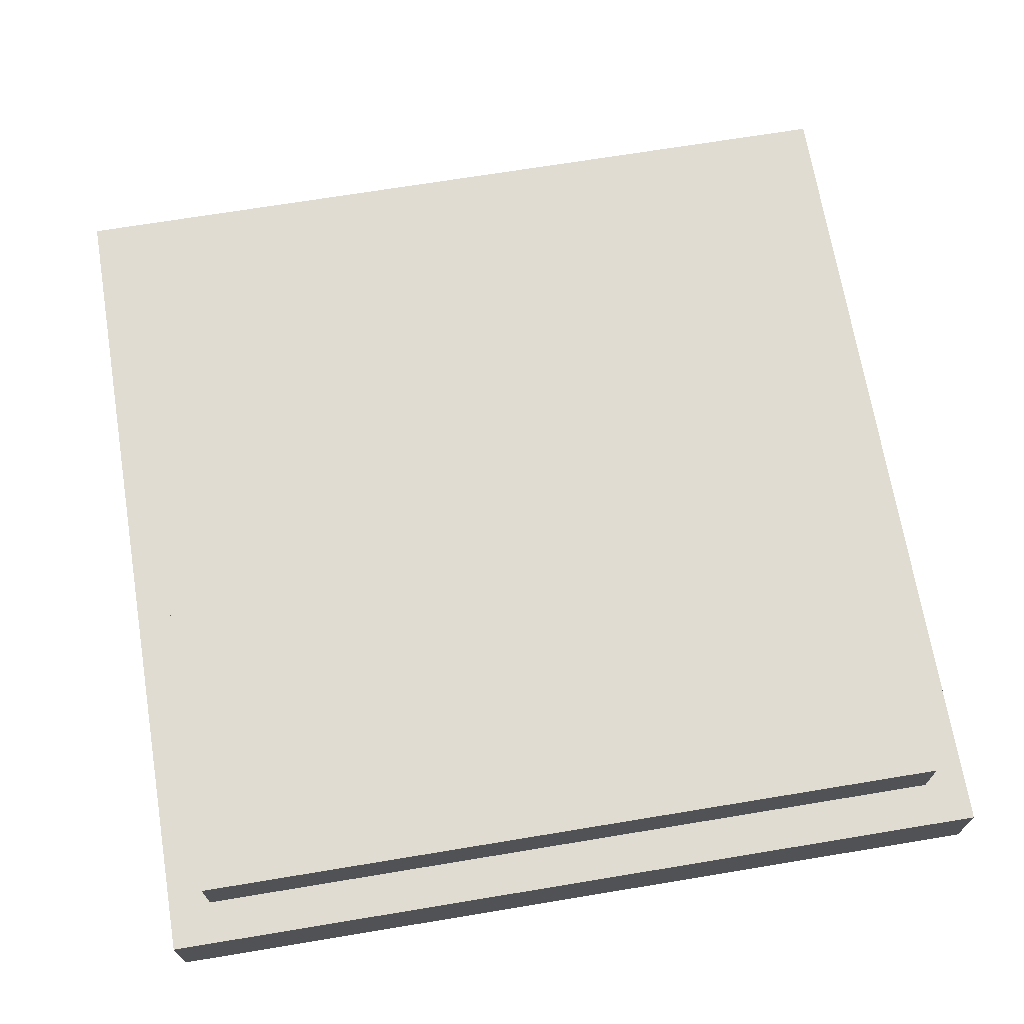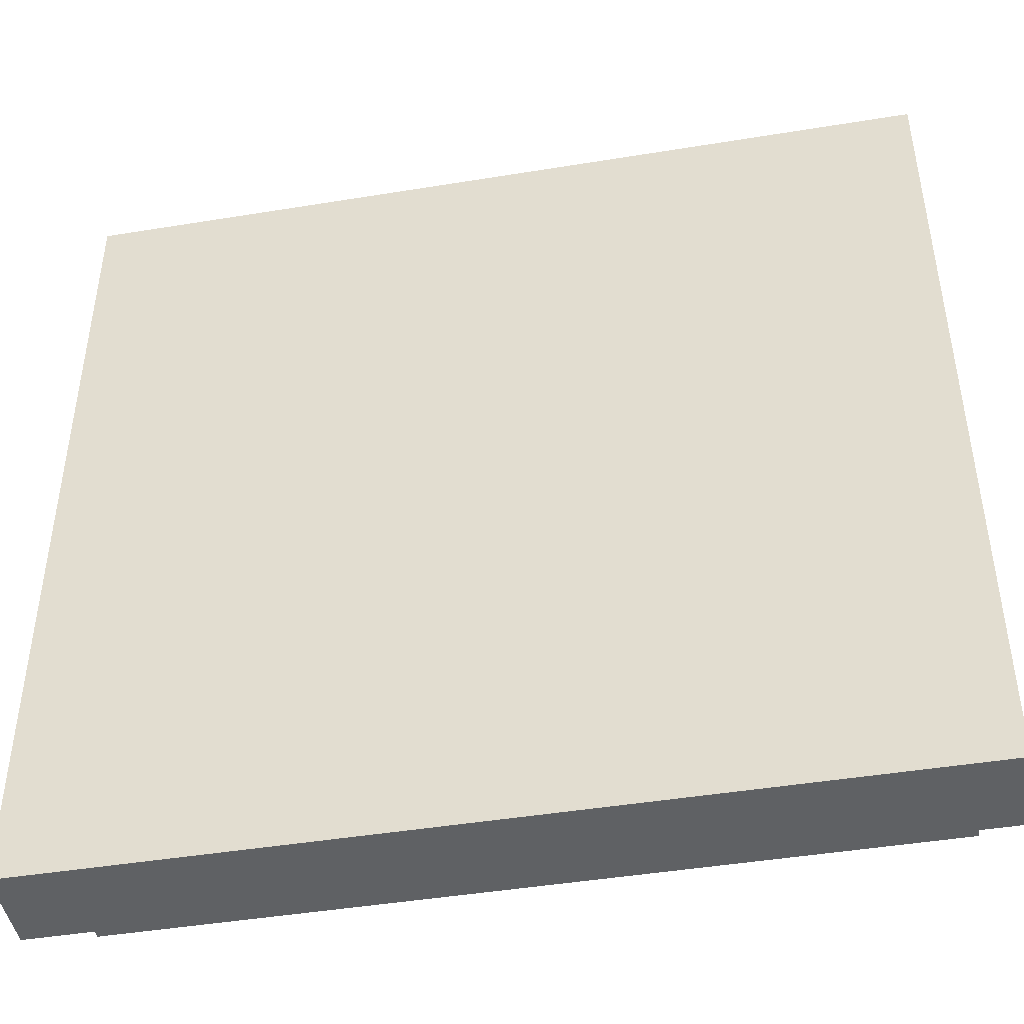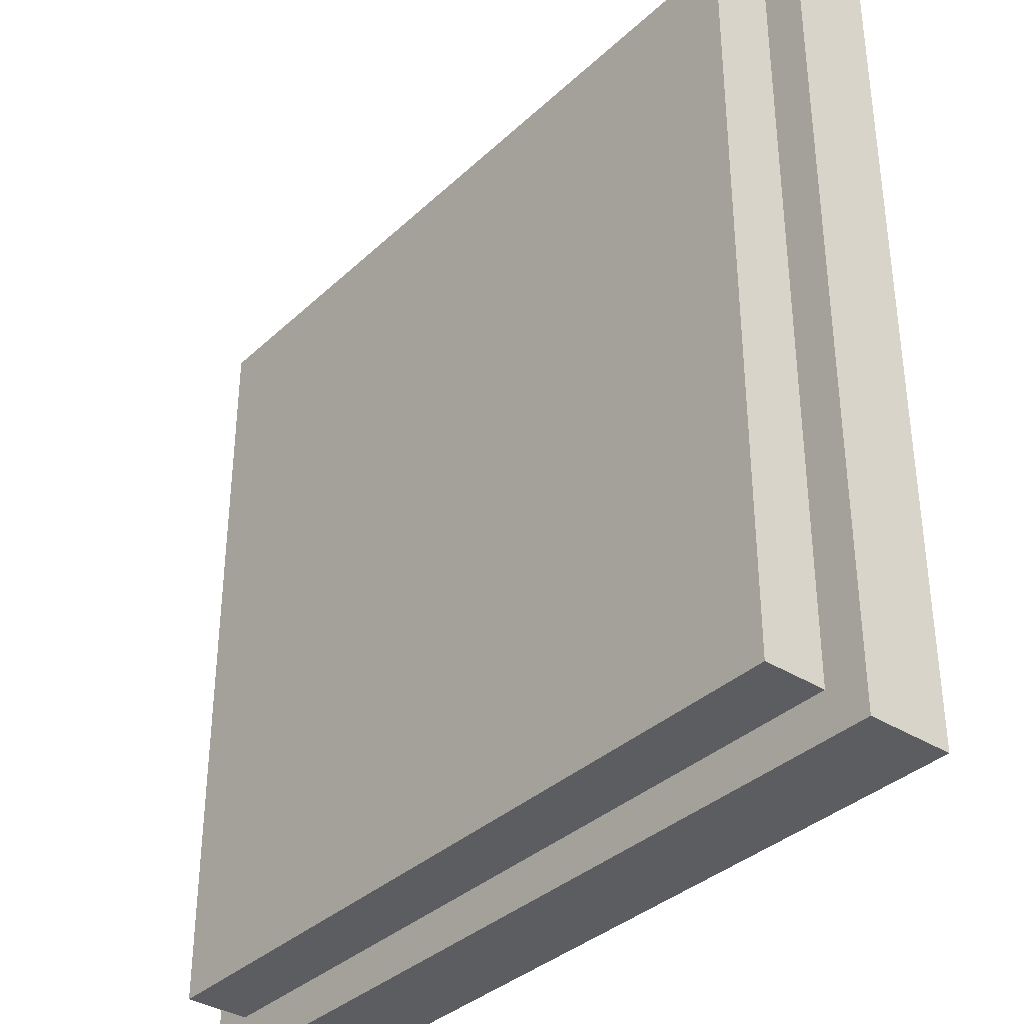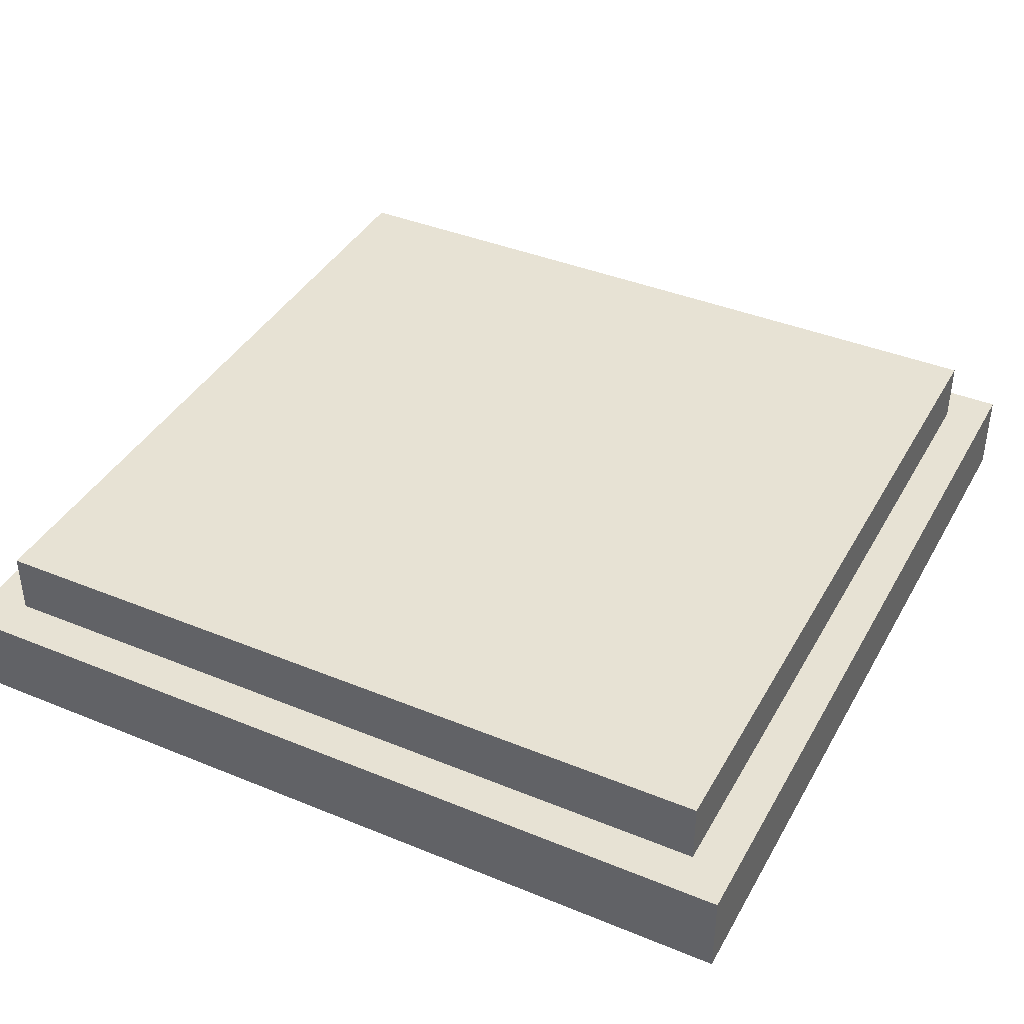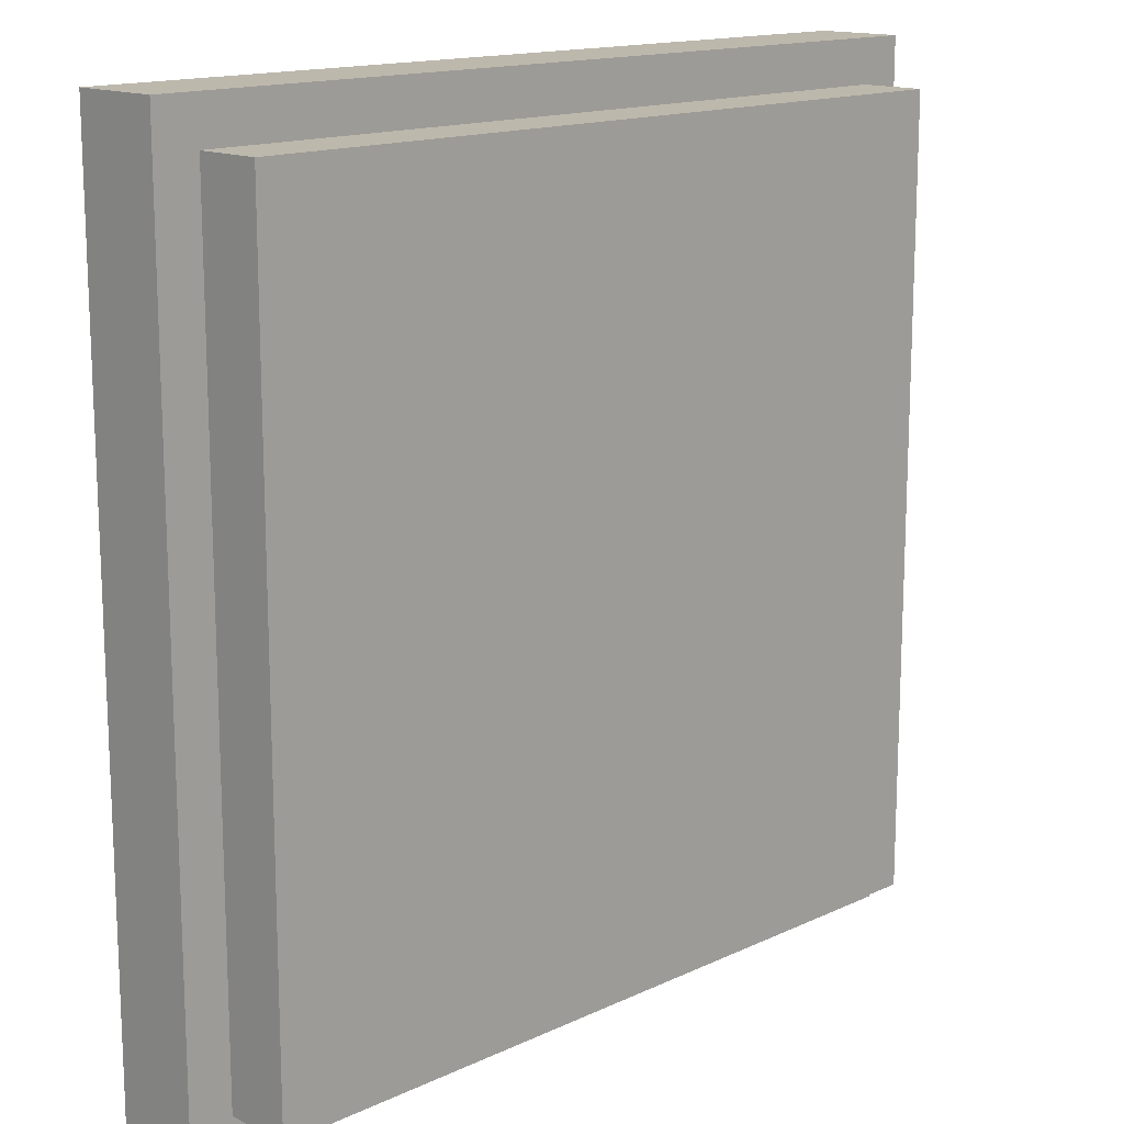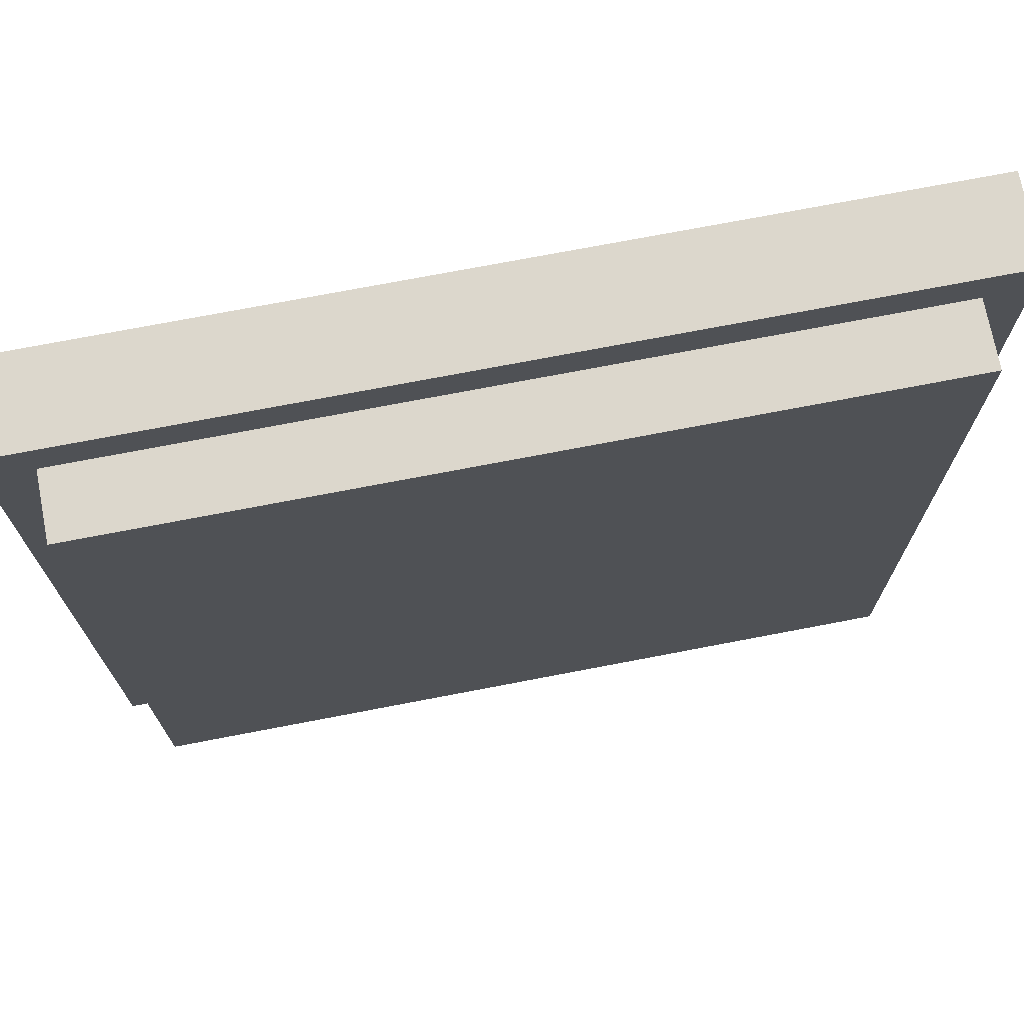
<metadata>
{"format":"obj","ext":"obj","renderer":"f3d","projection":"perspective","resolution":1024,"background":"white","views":[{"elev":69.1,"azim":80.6,"up":"+Y"},{"elev":-45.4,"azim":10.7,"up":"+Z"},{"elev":-35.8,"azim":-129.7,"up":"+Z"},{"elev":39.8,"azim":116.9,"up":"+Y"},{"elev":14.9,"azim":134.9,"up":"+Z"},{"elev":72.8,"azim":169.1,"up":"+Z"}]}
</metadata>
<code>
v -0.5 0 0.5
v -0.45 0.1 0.45
v -0.5 0 -0.5
v -0.45 0.1 -0.45
v 0.5 0 0.5
v 0.45 0.1 0.45
v 0.5 0 -0.5
v 0.45 0.1 -0.45
v -0.5 0.1 0.5
v -0.5 0.1 -0.5
v 0.5 0.1 -0.5
v 0.5 0.1 0.5
v -0.45 0.09949 0.45
v -0.45 0.09949 -0.45
v 0.45 0.09949 0.45
v 0.45 0.09949 -0.45
v -0.45 0.1745 0.45
v -0.45 0.1745 -0.45
v 0.45 0.1745 0.45
v 0.45 0.1745 -0.45
f 9 10 3 1
f 10 11 7 3
f 11 12 5 7
f 12 9 1 5
f 1 3 7 5
f 2 4 10 9
f 4 8 11 10
f 8 6 12 11
f 6 2 9 12
f 15 16 20 19
f 19 20 18 17
f 14 13 17 18
f 13 15 19 17
f 16 14 18 20

</code>
